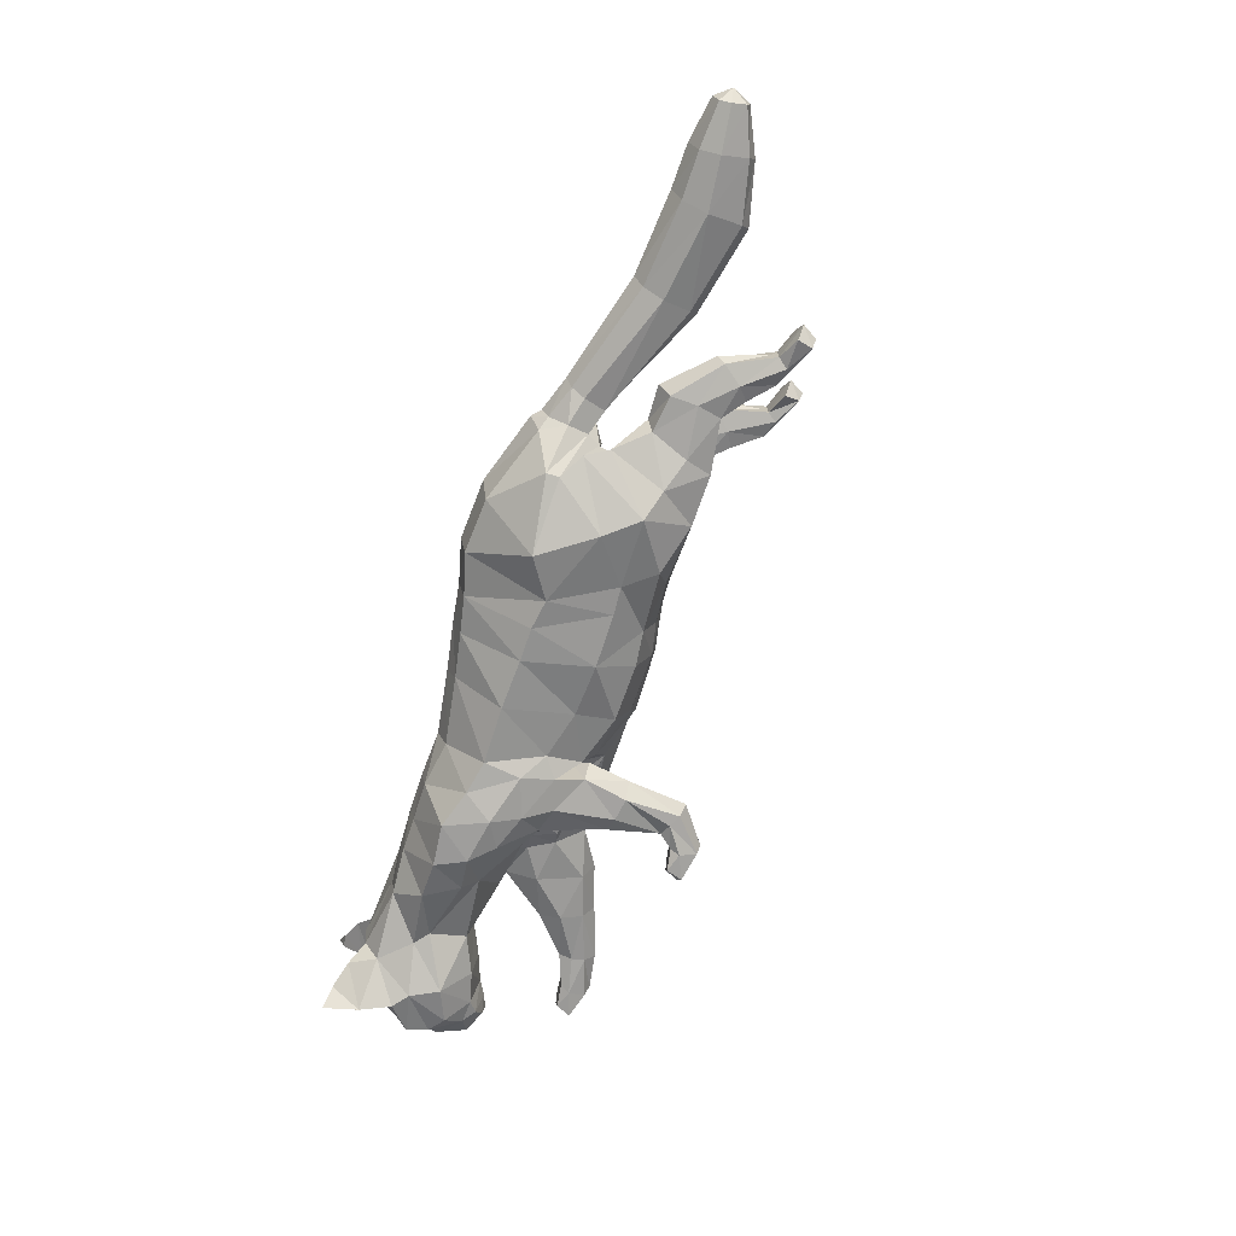
<metadata>
{"format":"obj","ext":"obj","renderer":"f3d","projection":"perspective","resolution":1024,"background":"white","views":[{"elev":-70.3,"azim":-118.2,"up":"+Z"}]}
</metadata>
<code>
o mesh_cat
v -0.1035 0.142 0.05751
v -0.09116 0.2361 0.02739
v -0.1297 0.191 0.03927
v -0.1475 0.226 0.01676
v -0.1532 0.1864 0.0144
v -0.1571 0.224 0.01043
v -0.08183 0.1171 0.04514
v -0.05316 0.232 0.02407
v 0.002651 0.088 0.03351
v 0.02453 0.1973 0.01742
v 0.05658 0.07702 0.03351
v 0.06902 0.1798 0.01895
v -0.03813 0.1005 0.03351
v -0.003967 0.2088 0.01985
v 0.1068 0.07099 0.04464
v 0.09651 0.1751 0.02008
v 0.1452 0.1195 0.05355
v 0.1467 0.1713 0.01874
v 0.1536 0.1237 0.03693
v 0.172 0.1696 0.02407
v 0.186 0.1089 0.02538
v 0.2263 0.1539 0.03251
v 0.2097 0.09102 0.02556
v 0.2459 0.1314 0.04768
v 0.2301 0.08178 0.02536
v 0.267 0.1219 0.01857
v 0.237 0.07436 0.02169
v 0.2621 0.1043 0.01084
v 0.2587 0.07162 0.01136
v -0.02655 0.2187 0.02136
v -0.05754 0.1074 0.03351
v -0.09175 0.1042 0.006635
v 0.1094 0.08008 0.006518
v -0.1437 0.1298 0.03941
v -0.1436 0.1297 0.01057
v -0.139 0.1116 0.03444
v -0.139 0.1116 0.01449
v -0.1512 0.1556 0.03374
v -0.1512 0.1556 0.01502
v -0.1772 0.1358 0.03677
v -0.1773 0.1366 0.0133
v -0.1734 0.1198 0.03422
v -0.1734 0.1199 0.01515
v -0.1767 0.1539 0.03389
v -0.1774 0.158 0.01639
v -0.1964 0.1148 0.03673
v -0.1964 0.1159 0.01442
v -0.1881 0.1078 0.03271
v -0.1879 0.1084 0.01707
v -0.2061 0.1283 0.03247
v -0.2062 0.1283 0.01723
v -0.2153 0.09224 0.03552
v -0.2163 0.09189 0.01583
v -0.204 0.09345 0.03179
v -0.204 0.09346 0.0181
v -0.2195 0.09885 0.03289
v -0.2196 0.09872 0.01702
v -0.2331 0.08442 0.0349
v -0.2356 0.08519 0.0165
v -0.2346 0.09514 0.03891
v -0.2354 0.09593 0.009455
v 0.1248 0.04956 0.03874
v 0.1491 0.09195 0.03871
v 0.1659 0.05923 0.03276
v 0.1272 0.0494 0.01387
v 0.1488 0.0986 0.01469
v 0.1545 0.03524 0.03771
v 0.1546 0.03528 0.01522
v 0.1677 0.06216 0.01469
v 0.1905 0.03502 0.01916
v 0.1858 0.01742 0.01776
v 0.1915 0.03442 0.03057
v 0.1864 0.01663 0.03251
v 0.21 0.02316 0.01622
v 0.2109 0.004463 0.01781
v 0.2102 0.02309 0.03291
v 0.2097 0.00401 0.03239
v 0.2257 0.01802 0.01498
v 0.2282 0.00725 0.01383
v 0.2254 0.01871 0.03663
v 0.2279 0.007253 0.03716
v -0.08441 0.1628 0.05975
v -0.1162 0.2006 0.04576
v -0.1592 0.1969 0.01452
v -0.06571 0.1367 0.04921
v 0.008958 0.1097 0.04166
v 0.05256 0.1046 0.04166
v -0.03006 0.1257 0.04836
v 0.07942 0.1042 0.05042
v 0.1318 0.1384 0.05789
v 0.1439 0.1409 0.04934
v 0.1934 0.1271 0.03391
v 0.2221 0.1071 0.04441
v 0.2452 0.07999 0.02586
v -0.0564 0.1322 0.04836
v -0.06123 0.1974 0.06053
v -0.04038 0.1772 0.05454
v 0.0176 0.1538 0.05032
v 0.05849 0.1413 0.05033
v -0.01334 0.1708 0.05117
v 0.08144 0.1437 0.05319
v 0.1251 0.1554 0.055
v 0.1585 0.1511 0.04611
v 0.2024 0.1377 0.03475
v 0.2341 0.1247 0.04648
v 0.262 0.1133 0.04009
v 0.2595 0.1039 0.0228
v -0.03117 0.1755 0.05264
v -0.1257 0.2114 0.04611
v -0.1601 0.2114 0.01899
v 0.1332 0.09783 0.051
v 0.124 0.1724 0.01831
v 0.1213 0.09546 0.005455
v 0.1356 0.07688 0.04473
v 0.1611 0.04913 0.01111
v 0.141 0.07813 0.007394
v 0.1612 0.04912 0.03863
v 0.1883 0.02617 0.01593
v 0.1893 0.02524 0.0342
v 0.2123 0.01584 0.01388
v 0.2124 0.01589 0.03664
v 0.1155 0.1171 0.05834
v 0.1066 0.148 0.0559
v 0.2423 0.0676 0.01055
v 0.2742 0.08857 0.004213
v 0.2626 0.08689 0.01992
v 0.2273 0.1638 0.01733
v 0.2571 0.1495 0.01969
v 0.2568 0.1503 0.05085
v 0.2575 0.1716 0.03645
v 0.2405 0.1691 0.02841
v 0.2605 0.156 0.02609
v 0.2668 0.1687 0.0377
v 0.2688 0.1722 0.04812
v -0.1789 0.2098 0.01395
v -0.1772 0.1944 0.01083
v -0.1806 0.2198 0.01016
v -0.2564 0.196 0.01501
v -0.2571 0.1774 0.009324
v -0.2567 0.2106 0.009567
v -0.316 0.198 0.01973
v -0.3184 0.1751 0.009827
v -0.315 0.2154 0.01322
v -0.3501 0.208 0.01883
v -0.3557 0.1912 0.01123
v -0.3463 0.2208 0.01383
v -0.3793 0.217 0.01441
v -0.3827 0.2077 0.01019
v -0.3771 0.224 0.01164
v -0.1221 0.1362 0.04737
v -0.1149 0.107 0.01139
v -0.1343 0.1756 0.03671
v -0.1097 0.11 0.03637
v -0.1284 0.1328 0.006421
v -0.1347 0.1728 0.01148
v -0.08475 0.1073 0.02252
v 0.09595 0.06448 0.01684
v -0.002122 0.07983 0.01221
v -0.04645 0.09084 0.01221
v -0.1545 0.1595 0.01938
v -0.1786 0.1622 0.02238
v -0.208 0.1334 0.02485
v -0.2182 0.1015 0.02467
v -0.2392 0.08407 0.02533
v -0.2433 0.09504 0.02472
v 0.1207 0.0441 0.0258
v 0.1496 0.02876 0.02601
v 0.1824 0.01098 0.02465
v 0.2064 0.002547 0.02502
v 0.2302 0.01724 0.02687
v 0.2339 0.007231 0.02679
v -0.06544 0.09918 0.01221
v 0.05155 0.07048 0.01645
v 0.2563 0.09964 0.03706
v 0.2433 0.09374 0.03966
v -0.1224 0.1341 -0
v -0.09797 0.2405 0
v -0.1401 0.1787 0
v -0.1499 0.2332 0
v -0.1549 0.185 0
v -0.1565 0.2289 0
v -0.09391 0.1049 0
v -0.05667 0.2355 0
v -0.005893 0.07972 -0
v 0.02883 0.2025 -0
v 0.0721 0.1877 -0
v -0.04814 0.08836 -0
v -0.003853 0.2146 -0
v 0.1042 0.1837 -0
v 0.155 0.174 -0
v 0.1842 0.1662 -0
v 0.1883 0.1018 -0
v 0.2283 0.1655 -0
v 0.208 0.08839 -0
v 0.2542 0.1504 -0
v 0.225 0.07838 -0
v 0.2672 0.1224 -0
v 0.2343 0.07081 -0
v 0.2629 0.1049 -0
v 0.2418 0.06599 -0
v 0.27 0.08057 -0
v -0.0285 0.2227 0
v -0.0687 0.096 -0
v -0.1379 0.1462 -0.05751
v -0.09526 0.2355 -0.02739
v -0.1524 0.1962 -0.03927
v -0.1482 0.226 -0.01676
v -0.1565 0.1871 -0.0144
v -0.1571 0.224 -0.01043
v -0.1088 0.1187 -0.04514
v -0.05701 0.2311 -0.02407
v -0.004212 0.09451 -0.03351
v 0.02453 0.1973 -0.01742
v 0.03238 0.09949 -0.03351
v 0.06891 0.1818 -0.01895
v -0.04317 0.1004 -0.03351
v -0.005088 0.2084 -0.01985
v 0.0473 0.1114 -0.04464
v 0.1007 0.1814 -0.02008
v 0.1048 0.1238 -0.05355
v 0.151 0.1726 -0.01874
v 0.1392 0.1204 -0.03693
v 0.181 0.1649 -0.02407
v 0.186 0.1069 -0.02538
v 0.2263 0.1539 -0.03251
v 0.2097 0.09107 -0.02556
v 0.2459 0.1314 -0.04768
v 0.2301 0.08178 -0.02536
v 0.267 0.1219 -0.01857
v 0.237 0.07436 -0.02169
v 0.2621 0.1043 -0.01084
v 0.2587 0.07162 -0.01136
v -0.02943 0.2179 -0.02136
v -0.06665 0.1075 -0.03351
v -0.09801 0.1048 -0.006634
v 0.07071 0.0999 -0.006518
v 0.1517 0.1008 -0
v -0.1798 0.1385 -0.03941
v -0.1797 0.1385 -0.01057
v -0.1772 0.1199 -0.03443
v -0.1772 0.1199 -0.01448
v -0.1843 0.165 -0.03374
v -0.1843 0.165 -0.01503
v -0.2128 0.1485 -0.03675
v -0.2129 0.1488 -0.01328
v -0.2118 0.132 -0.03419
v -0.2118 0.1319 -0.01512
v -0.2095 0.1662 -0.03388
v -0.2096 0.1703 -0.01639
v -0.2354 0.1318 -0.03667
v -0.2354 0.1321 -0.01437
v -0.2283 0.1231 -0.03266
v -0.2283 0.123 -0.01702
v -0.2427 0.146 -0.03242
v -0.2427 0.146 -0.01718
v -0.2581 0.1117 -0.03543
v -0.258 0.1117 -0.01574
v -0.2459 0.1116 -0.03172
v -0.2464 0.1112 -0.01802
v -0.262 0.1191 -0.03281
v -0.2619 0.1192 -0.01693
v -0.2765 0.1042 -0.03479
v -0.2762 0.1041 -0.01639
v -0.2777 0.1153 -0.03881
v -0.2774 0.1149 -0.009355
v 0.04018 0.09323 -0.03874
v 0.08685 0.1031 -0.03871
v 0.06781 0.06222 -0.03276
v 0.04147 0.09122 -0.01387
v 0.1019 0.1033 -0.01469
v 0.04122 0.06229 -0.03771
v 0.04062 0.06258 -0.01522
v 0.07147 0.062 -0.01469
v 0.05475 0.02988 -0.01916
v 0.03668 0.02609 -0.01776
v 0.05449 0.02903 -0.03057
v 0.03661 0.02412 -0.03251
v 0.06022 0.01828 -0.01622
v 0.0567 0.001176 -0.01781
v 0.06045 0.01829 -0.03291
v 0.05544 0.000977 -0.03239
v 0.07392 0.01326 -0.01498
v 0.07529 0.002341 -0.01383
v 0.07379 0.0138 -0.03663
v 0.07494 0.002254 -0.03716
v -0.1659 0.1949 0
v -0.1169 0.1648 -0.05975
v -0.1348 0.2033 -0.04576
v -0.1599 0.197 -0.01452
v -0.09061 0.1366 -0.04921
v 0.001634 0.1205 -0.04166
v 0.03608 0.1233 -0.04166
v -0.03572 0.1253 -0.04836
v 0.05453 0.1324 -0.05042
v 0.1205 0.1371 -0.05789
v 0.1435 0.1305 -0.04934
v 0.1916 0.1313 -0.03391
v 0.2221 0.1071 -0.04441
v 0.2452 0.07999 -0.02586
v -0.07183 0.1318 -0.04836
v 0.2592 0.07138 -0
v -0.0859 0.1961 -0.06053
v -0.06201 0.1745 -0.05454
v 0.01716 0.1654 -0.05032
v 0.0558 0.1581 -0.05033
v -0.01743 0.17 -0.05117
v 0.0792 0.159 -0.05319
v 0.1346 0.155 -0.055
v 0.1628 0.1502 -0.04611
v 0.2027 0.1376 -0.03475
v 0.2341 0.1247 -0.04648
v 0.262 0.1133 -0.04009
v 0.2595 0.1039 -0.0228
v -0.04079 0.1739 -0.05264
v -0.1334 0.212 -0.04611
v -0.1601 0.2114 -0.01899
v 0.1314 0.179 -0
v 0.07957 0.1188 -0.051
v 0.128 0.1764 -0.01831
v 0.09595 0.1041 -0.005455
v 0.06723 0.1018 -0.04473
v 0.05626 0.06218 -0.01111
v 0.07985 0.09277 -0.007394
v 0.0567 0.06221 -0.03863
v 0.04577 0.02822 -0.01593
v 0.04528 0.02705 -0.0342
v 0.05982 0.01186 -0.01388
v 0.06019 0.01192 -0.03664
v 0.08849 0.137 -0.05834
v 0.1064 0.163 -0.0559
v 0.2744 0.089 -0
v 0.2423 0.0676 -0.01055
v 0.2742 0.08857 -0.004213
v 0.2626 0.08689 -0.01992
v 0.2273 0.1638 -0.01733
v 0.2571 0.1495 -0.01969
v 0.2568 0.1503 -0.05085
v 0.2575 0.1716 -0.03645
v 0.2405 0.1691 -0.02841
v 0.2605 0.156 -0.02609
v 0.2668 0.1687 -0.0377
v 0.2688 0.1722 -0.04812
v 0.03401 0.0822 0.000316
v 0.1004 0.0833 0.000316
v 0.126 0.1072 -0
v 0.11 0.09859 0.000316
v -0.1777 0.1936 0
v -0.1789 0.2098 -0.01395
v -0.1772 0.1944 -0.01083
v -0.1824 0.2248 0
v -0.1805 0.2198 -0.01016
v -0.2564 0.196 -0.01501
v -0.2571 0.1774 -0.009324
v -0.2588 0.2178 -0
v -0.2561 0.1721 -0
v -0.257 0.2105 -0.009567
v -0.316 0.198 -0.01973
v -0.3183 0.1751 -0.009827
v -0.3161 0.2231 -0
v -0.3176 0.1695 -0
v -0.315 0.2154 -0.01322
v -0.3501 0.208 -0.01883
v -0.3557 0.1912 -0.01123
v -0.3458 0.2276 0
v -0.356 0.1867 0
v -0.3463 0.2207 -0.01383
v -0.3793 0.217 -0.01441
v -0.3827 0.2077 -0.01019
v -0.3767 0.2279 0
v -0.3829 0.2053 0
v -0.3771 0.224 -0.01164
v -0.3869 0.2189 0
v -0.1576 0.1426 -0.04737
v -0.1381 0.1105 -0.01138
v -0.1631 0.1826 -0.03671
v -0.1431 0.1147 -0.03637
v -0.1549 0.1377 -0.006421
v -0.1552 0.1776 -0.01148
v -0.09875 0.1084 -0.02252
v 0.04253 0.1021 -0.01684
v -0.007427 0.08466 -0.01221
v -0.04803 0.09084 -0.01221
v -0.1871 0.1693 -0.01938
v -0.2102 0.1746 -0.02239
v -0.2436 0.1514 -0.0248
v -0.2602 0.1221 -0.02459
v -0.2813 0.1035 -0.02522
v -0.2855 0.1144 -0.02462
v 0.03329 0.09368 -0.0258
v 0.03275 0.06441 -0.02601
v 0.02994 0.02319 -0.02465
v 0.05167 0.000318 -0.02502
v 0.07808 0.01232 -0.02687
v 0.08092 0.002174 -0.02679
v -0.06917 0.09932 -0.01221
v 0.02901 0.09027 -0.01645
v 0.2563 0.09964 -0.03706
v 0.2433 0.09374 -0.03966
f 39 154 35
f 20 22 127
f 4 110 109
f 116 33 113
f 157 11 173
f 176 155 178
f 58 52 60
f 176 182 32
f 51 41 47
f 50 40 44
f 55 47 49
f 46 54 48
f 53 55 59
f 237 66 345
f 157 65 166
f 114 15 62
f 116 69 115
f 118 74 120
f 17 63 19
f 103 92 104
f 83 5 3
f 152 1 3
f 20 104 22
f 178 5 180
f 74 78 120
f 76 121 80
f 119 76 72
f 117 72 64
f 66 113 345
f 22 131 127
f 130 129 134
f 132 130 133
f 133 130 134
f 39 155 154
f 25 27 94
f 54 58 164
f 345 113 346
f 33 343 344
f 286 136 347
f 151 176 32
f 343 157 173
f 32 172 156
f 155 39 160
f 15 122 89
f 164 54 55
f 132 133 129
f 133 134 129
f 23 196 25
f 124 27 198
f 4 6 110
f 116 65 33
f 157 15 11
f 152 160 38
f 176 154 155
f 37 35 154
f 51 45 41
f 35 43 41
f 50 46 40
f 55 53 47
f 46 52 54
f 52 56 60
f 156 7 153
f 157 33 65
f 116 66 69
f 118 70 74
f 67 73 119
f 103 91 92
f 301 201 29
f 152 150 1
f 20 103 104
f 10 188 14
f 109 110 84
f 119 121 76
f 63 17 111
f 66 116 113
f 22 24 129
f 132 131 130
f 286 84 136
f 343 33 157
f 155 152 3
f 126 94 29
f 77 169 75
f 75 79 171
f 76 80 170
f 60 56 165
f 56 163 57
f 200 124 198
f 94 175 25
f 107 174 126
f 151 154 176
f 165 58 60
f 7 95 85
f 105 22 104
f 59 165 61
f 155 5 178
f 102 91 103
f 364 149 146
f 114 111 15
f 72 74 70
f 343 158 184
f 139 360 355
f 95 97 85
f 141 145 142
f 145 370 365
f 173 9 158
f 84 180 5
f 123 90 102
f 38 150 152
f 1 85 82
f 21 237 192
f 101 122 123
f 372 148 147
f 46 42 40
f 128 131 132
f 179 6 4
f 108 14 30
f 93 104 92
f 59 57 53
f 19 92 91
f 23 192 194
f 156 151 32
f 73 169 77
f 174 94 126
f 43 47 41
f 120 79 75
f 31 88 95
f 73 121 119
f 33 346 113
f 350 140 137
f 128 129 24
f 114 64 63
f 166 15 157
f 126 28 107
f 96 8 2
f 93 21 23
f 84 135 136
f 11 89 87
f 144 148 145
f 6 350 137
f 34 42 36
f 65 167 166
f 2 183 177
f 2 109 96
f 197 28 199
f 99 89 101
f 129 131 22
f 372 149 369
f 144 149 147
f 144 143 146
f 39 41 45
f 107 106 174
f 110 137 135
f 76 78 74
f 105 106 24
f 57 165 56
f 122 17 90
f 163 50 162
f 1 153 7
f 12 185 10
f 62 167 67
f 83 96 109
f 175 105 93
f 139 141 142
f 46 56 52
f 197 128 26
f 88 108 95
f 158 13 159
f 100 10 14
f 36 151 153
f 156 31 7
f 160 44 38
f 168 68 71
f 38 40 34
f 13 86 88
f 16 123 112
f 71 169 168
f 199 125 331
f 17 91 90
f 347 139 355
f 18 103 20
f 109 5 83
f 24 26 128
f 70 115 69
f 79 170 171
f 62 117 114
f 81 121 77
f 160 45 161
f 201 126 29
f 186 16 189
f 45 162 161
f 19 66 237
f 177 4 2
f 36 43 37
f 9 87 86
f 142 365 360
f 82 97 96
f 196 27 25
f 48 55 49
f 20 190 18
f 82 3 1
f 42 49 43
f 135 140 138
f 301 124 200
f 97 30 8
f 44 162 50
f 86 99 98
f 98 12 10
f 63 69 66
f 112 189 16
f 136 138 139
f 170 81 171
f 12 101 16
f 18 317 112
f 127 195 193
f 172 187 159
f 54 59 55
f 30 188 202
f 8 202 183
f 127 191 20
f 150 36 153
f 354 143 140
f 168 67 167
f 47 57 51
f 71 120 75
f 65 115 68
f 68 118 71
f 88 98 100
f 140 141 138
f 51 163 162
f 112 102 18
f 359 146 143
f 184 159 187
f 77 171 81
f 94 124 29
f 107 28 26
f 119 117 67
f 201 331 125
f 93 25 175
f 32 203 172
f 64 70 69
f 31 159 13
f 243 239 377
f 223 335 225
f 207 315 316
f 323 320 236
f 380 396 214
f 176 178 378
f 262 256 258
f 176 235 182
f 255 251 245
f 254 248 244
f 259 253 251
f 250 252 258
f 257 263 259
f 237 345 270
f 380 389 269
f 321 266 218
f 323 322 273
f 325 327 278
f 220 222 267
f 309 310 297
f 288 206 208
f 375 206 204
f 223 225 310
f 178 180 208
f 278 327 282
f 280 284 328
f 326 276 280
f 324 268 276
f 270 345 320
f 225 335 339
f 338 342 337
f 340 341 338
f 341 342 338
f 243 377 378
f 228 299 230
f 258 387 262
f 345 346 320
f 236 344 343
f 286 347 349
f 374 235 176
f 343 396 380
f 235 379 395
f 378 383 243
f 294 318 218
f 387 259 258
f 340 337 341
f 341 337 342
f 226 196 194
f 332 198 230
f 207 316 209
f 323 236 269
f 380 214 218
f 375 383 378
f 176 378 377
f 241 377 239
f 255 245 249
f 239 247 241
f 254 244 250
f 259 251 257
f 250 258 256
f 256 264 260
f 379 376 210
f 380 269 236
f 323 273 270
f 325 278 274
f 271 326 277
f 309 297 296
f 301 232 201
f 375 204 373
f 223 310 309
f 213 188 185
f 315 289 316
f 326 280 328
f 267 318 220
f 270 320 323
f 225 337 227
f 340 338 339
f 286 349 289
f 343 380 236
f 378 206 375
f 334 232 299
f 281 279 392
f 279 394 283
f 280 393 284
f 264 388 260
f 260 261 386
f 200 198 332
f 299 228 398
f 313 334 397
f 374 377 241
f 388 262 387
f 290 234 210
f 311 225 227
f 263 388 387
f 208 378 178
f 308 296 295
f 364 371 369
f 321 318 267
f 276 278 280
f 184 396 343
f 353 360 358
f 303 300 290
f 357 363 362
f 363 370 368
f 396 212 214
f 208 286 289
f 330 295 329
f 242 373 238
f 204 290 210
f 224 237 222
f 307 329 294
f 372 368 370
f 250 246 252
f 336 339 335
f 179 209 181
f 233 306 314
f 298 310 311
f 261 263 257
f 297 222 296
f 226 192 224
f 379 374 376
f 277 392 391
f 397 299 398
f 247 251 253
f 327 283 282
f 234 293 216
f 326 281 277
f 320 344 236
f 350 356 354
f 336 337 340
f 321 268 324
f 380 266 389
f 334 231 333
f 211 302 205
f 224 298 226
f 289 348 316
f 292 218 214
f 362 368 367
f 209 350 181
f 238 246 244
f 269 390 272
f 183 205 177
f 205 315 207
f 197 231 229
f 305 294 292
f 337 339 338
f 372 371 367
f 362 371 366
f 361 362 366
f 243 245 239
f 313 312 229
f 316 351 209
f 278 393 280
f 312 311 227
f 261 388 265
f 329 220 318
f 386 254 260
f 204 376 373
f 215 185 186
f 266 390 389
f 288 302 287
f 398 311 397
f 353 357 352
f 260 250 256
f 197 336 195
f 314 293 300
f 381 216 212
f 217 304 306
f 376 241 240
f 379 234 395
f 383 248 384
f 275 390 391
f 244 242 238
f 293 212 216
f 219 330 307
f 275 392 279
f 199 333 231
f 295 222 220
f 347 353 349
f 221 309 308
f 288 289 315
f 227 229 312
f 274 322 325
f 283 393 282
f 266 324 271
f 285 328 284
f 383 249 243
f 201 334 333
f 186 219 215
f 249 385 255
f 222 270 267
f 207 177 205
f 240 247 246
f 291 214 212
f 358 365 363
f 287 303 290
f 196 230 198
f 253 258 252
f 190 223 221
f 287 206 288
f 246 253 252
f 348 356 351
f 301 332 232
f 303 233 314
f 248 385 384
f 304 292 291
f 213 305 304
f 267 273 268
f 319 189 317
f 349 352 348
f 393 285 284
f 215 307 305
f 221 317 190
f 335 195 336
f 382 203 395
f 258 263 387
f 188 233 202
f 202 211 183
f 335 191 193
f 373 240 238
f 354 361 359
f 390 277 391
f 261 251 255
f 275 327 325
f 269 322 323
f 272 325 322
f 306 291 293
f 357 356 352
f 255 386 261
f 319 308 330
f 359 366 364
f 187 381 184
f 285 279 281
f 299 332 230
f 313 229 231
f 271 276 326
f 201 333 331
f 228 298 398
f 395 182 235
f 268 274 276
f 382 234 216
f 58 54 52
f 15 111 122
f 23 194 196
f 152 155 160
f 35 37 43
f 10 185 188
f 151 37 154
f 165 164 58
f 7 31 95
f 105 24 22
f 59 164 165
f 155 3 5
f 102 90 91
f 364 369 149
f 114 63 111
f 72 76 74
f 343 173 158
f 139 142 360
f 95 108 97
f 141 144 145
f 145 148 370
f 173 11 9
f 84 286 180
f 123 122 90
f 38 34 150
f 1 7 85
f 21 19 237
f 101 89 122
f 372 370 148
f 46 48 42
f 128 127 131
f 179 181 6
f 108 100 14
f 93 105 104
f 59 61 57
f 19 21 92
f 23 21 192
f 156 153 151
f 73 168 169
f 174 175 94
f 43 49 47
f 120 78 79
f 31 13 88
f 73 77 121
f 33 344 346
f 350 354 140
f 128 132 129
f 114 117 64
f 166 62 15
f 126 125 28
f 96 97 8
f 93 92 21
f 84 110 135
f 11 15 89
f 144 147 148
f 6 181 350
f 34 40 42
f 65 68 167
f 2 8 183
f 2 4 109
f 197 26 28
f 99 87 89
f 129 130 131
f 372 147 149
f 144 146 149
f 144 141 143
f 39 35 41
f 107 26 106
f 110 6 137
f 76 170 78
f 105 174 106
f 57 61 165
f 122 111 17
f 163 56 50
f 1 150 153
f 12 186 185
f 62 166 167
f 83 82 96
f 175 174 105
f 139 138 141
f 46 50 56
f 197 195 128
f 88 100 108
f 158 9 13
f 100 98 10
f 36 37 151
f 156 172 31
f 160 161 44
f 168 167 68
f 38 44 40
f 13 9 86
f 16 101 123
f 71 75 169
f 199 28 125
f 17 19 91
f 347 136 139
f 18 102 103
f 109 84 5
f 24 106 26
f 70 118 115
f 79 78 170
f 62 67 117
f 81 80 121
f 160 39 45
f 201 125 126
f 186 12 16
f 45 51 162
f 19 63 66
f 177 179 4
f 36 42 43
f 9 11 87
f 142 145 365
f 82 85 97
f 196 198 27
f 48 54 55
f 20 191 190
f 82 83 3
f 42 48 49
f 135 137 140
f 301 29 124
f 97 108 30
f 44 161 162
f 86 87 99
f 98 99 12
f 63 64 69
f 112 317 189
f 136 135 138
f 170 80 81
f 12 99 101
f 18 190 317
f 127 128 195
f 172 203 187
f 54 164 59
f 30 14 188
f 8 30 202
f 127 193 191
f 150 34 36
f 354 359 143
f 168 73 67
f 47 53 57
f 71 118 120
f 65 116 115
f 68 115 118
f 88 86 98
f 140 143 141
f 51 57 163
f 112 123 102
f 359 364 146
f 184 158 159
f 77 75 171
f 94 27 124
f 119 72 117
f 93 23 25
f 32 182 203
f 64 72 70
f 31 172 159
f 262 264 256
f 294 329 318
f 226 228 196
f 375 242 383
f 239 245 247
f 213 217 188
f 374 176 377
f 388 264 262
f 290 300 234
f 311 310 225
f 263 265 388
f 208 206 378
f 308 309 296
f 364 366 371
f 321 218 318
f 276 274 278
f 184 381 396
f 353 355 360
f 303 314 300
f 357 358 363
f 363 365 370
f 396 381 212
f 208 180 286
f 330 308 295
f 242 375 373
f 204 287 290
f 224 192 237
f 307 330 329
f 372 367 368
f 250 244 246
f 336 340 339
f 179 207 209
f 233 217 306
f 298 297 310
f 261 265 263
f 297 224 222
f 226 194 192
f 379 235 374
f 277 281 392
f 397 334 299
f 247 245 251
f 327 279 283
f 234 300 293
f 326 328 281
f 320 346 344
f 350 351 356
f 336 227 337
f 321 267 268
f 380 218 266
f 334 313 231
f 211 303 302
f 224 297 298
f 289 349 348
f 292 294 218
f 362 363 368
f 209 351 350
f 238 240 246
f 269 389 390
f 183 211 205
f 205 302 315
f 197 199 231
f 305 307 294
f 337 225 339
f 372 369 371
f 362 367 371
f 361 357 362
f 243 249 245
f 313 397 312
f 316 348 351
f 278 282 393
f 312 397 311
f 261 260 388
f 329 295 220
f 386 385 254
f 204 210 376
f 215 213 185
f 266 271 390
f 288 315 302
f 398 298 311
f 353 358 357
f 260 254 250
f 197 229 336
f 314 306 293
f 381 382 216
f 217 213 304
f 376 374 241
f 379 210 234
f 383 242 248
f 275 272 390
f 244 248 242
f 293 291 212
f 219 319 330
f 275 391 392
f 199 331 333
f 295 296 222
f 347 355 353
f 221 223 309
f 288 208 289
f 227 336 229
f 274 273 322
f 283 394 393
f 266 321 324
f 285 281 328
f 383 384 249
f 201 232 334
f 186 189 219
f 249 384 385
f 222 237 270
f 207 179 177
f 240 241 247
f 291 292 214
f 358 360 365
f 287 302 303
f 196 228 230
f 253 259 258
f 190 191 223
f 287 204 206
f 246 247 253
f 348 352 356
f 301 200 332
f 303 211 233
f 248 254 385
f 304 305 292
f 213 215 305
f 267 270 273
f 319 219 189
f 349 353 352
f 393 394 285
f 215 219 307
f 221 319 317
f 335 193 195
f 382 187 203
f 258 259 263
f 188 217 233
f 202 233 211
f 335 223 191
f 373 376 240
f 354 356 361
f 390 271 277
f 261 257 251
f 275 279 327
f 269 272 322
f 272 275 325
f 306 304 291
f 357 361 356
f 255 385 386
f 319 221 308
f 359 361 366
f 187 382 381
f 285 394 279
f 299 232 332
f 271 324 276
f 228 226 298
f 395 203 182
f 268 273 274
f 382 395 234

</code>
